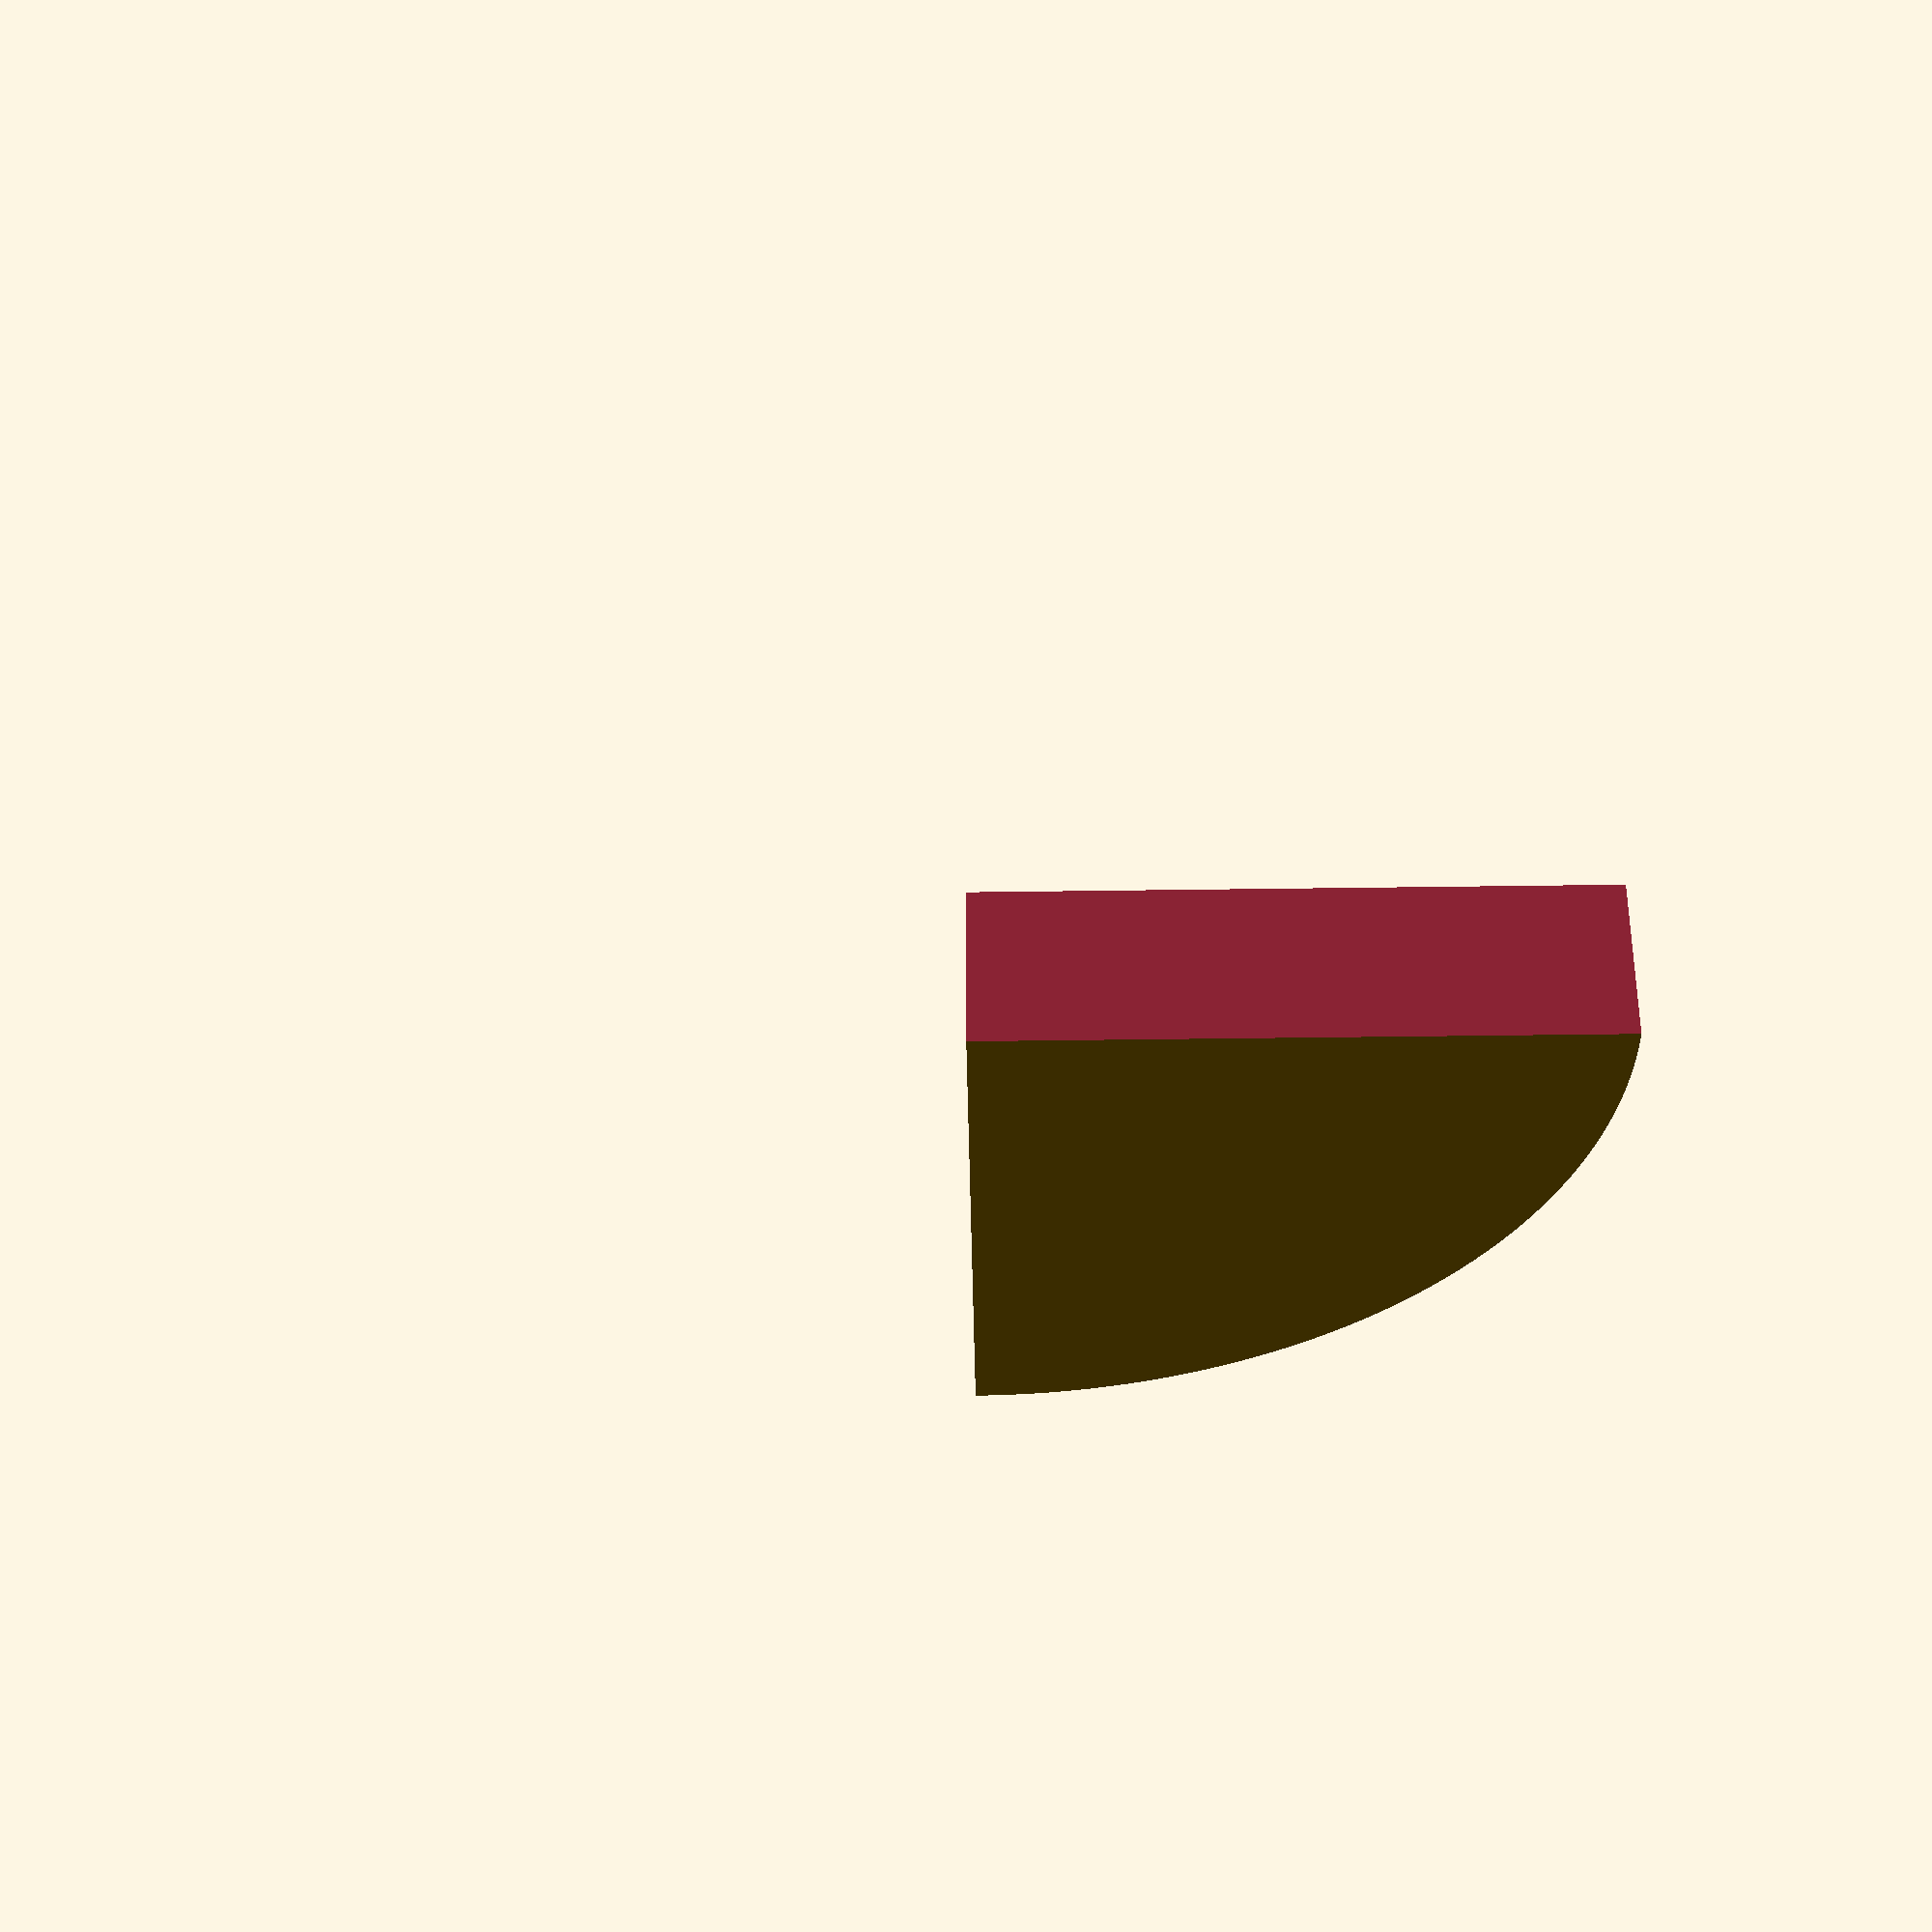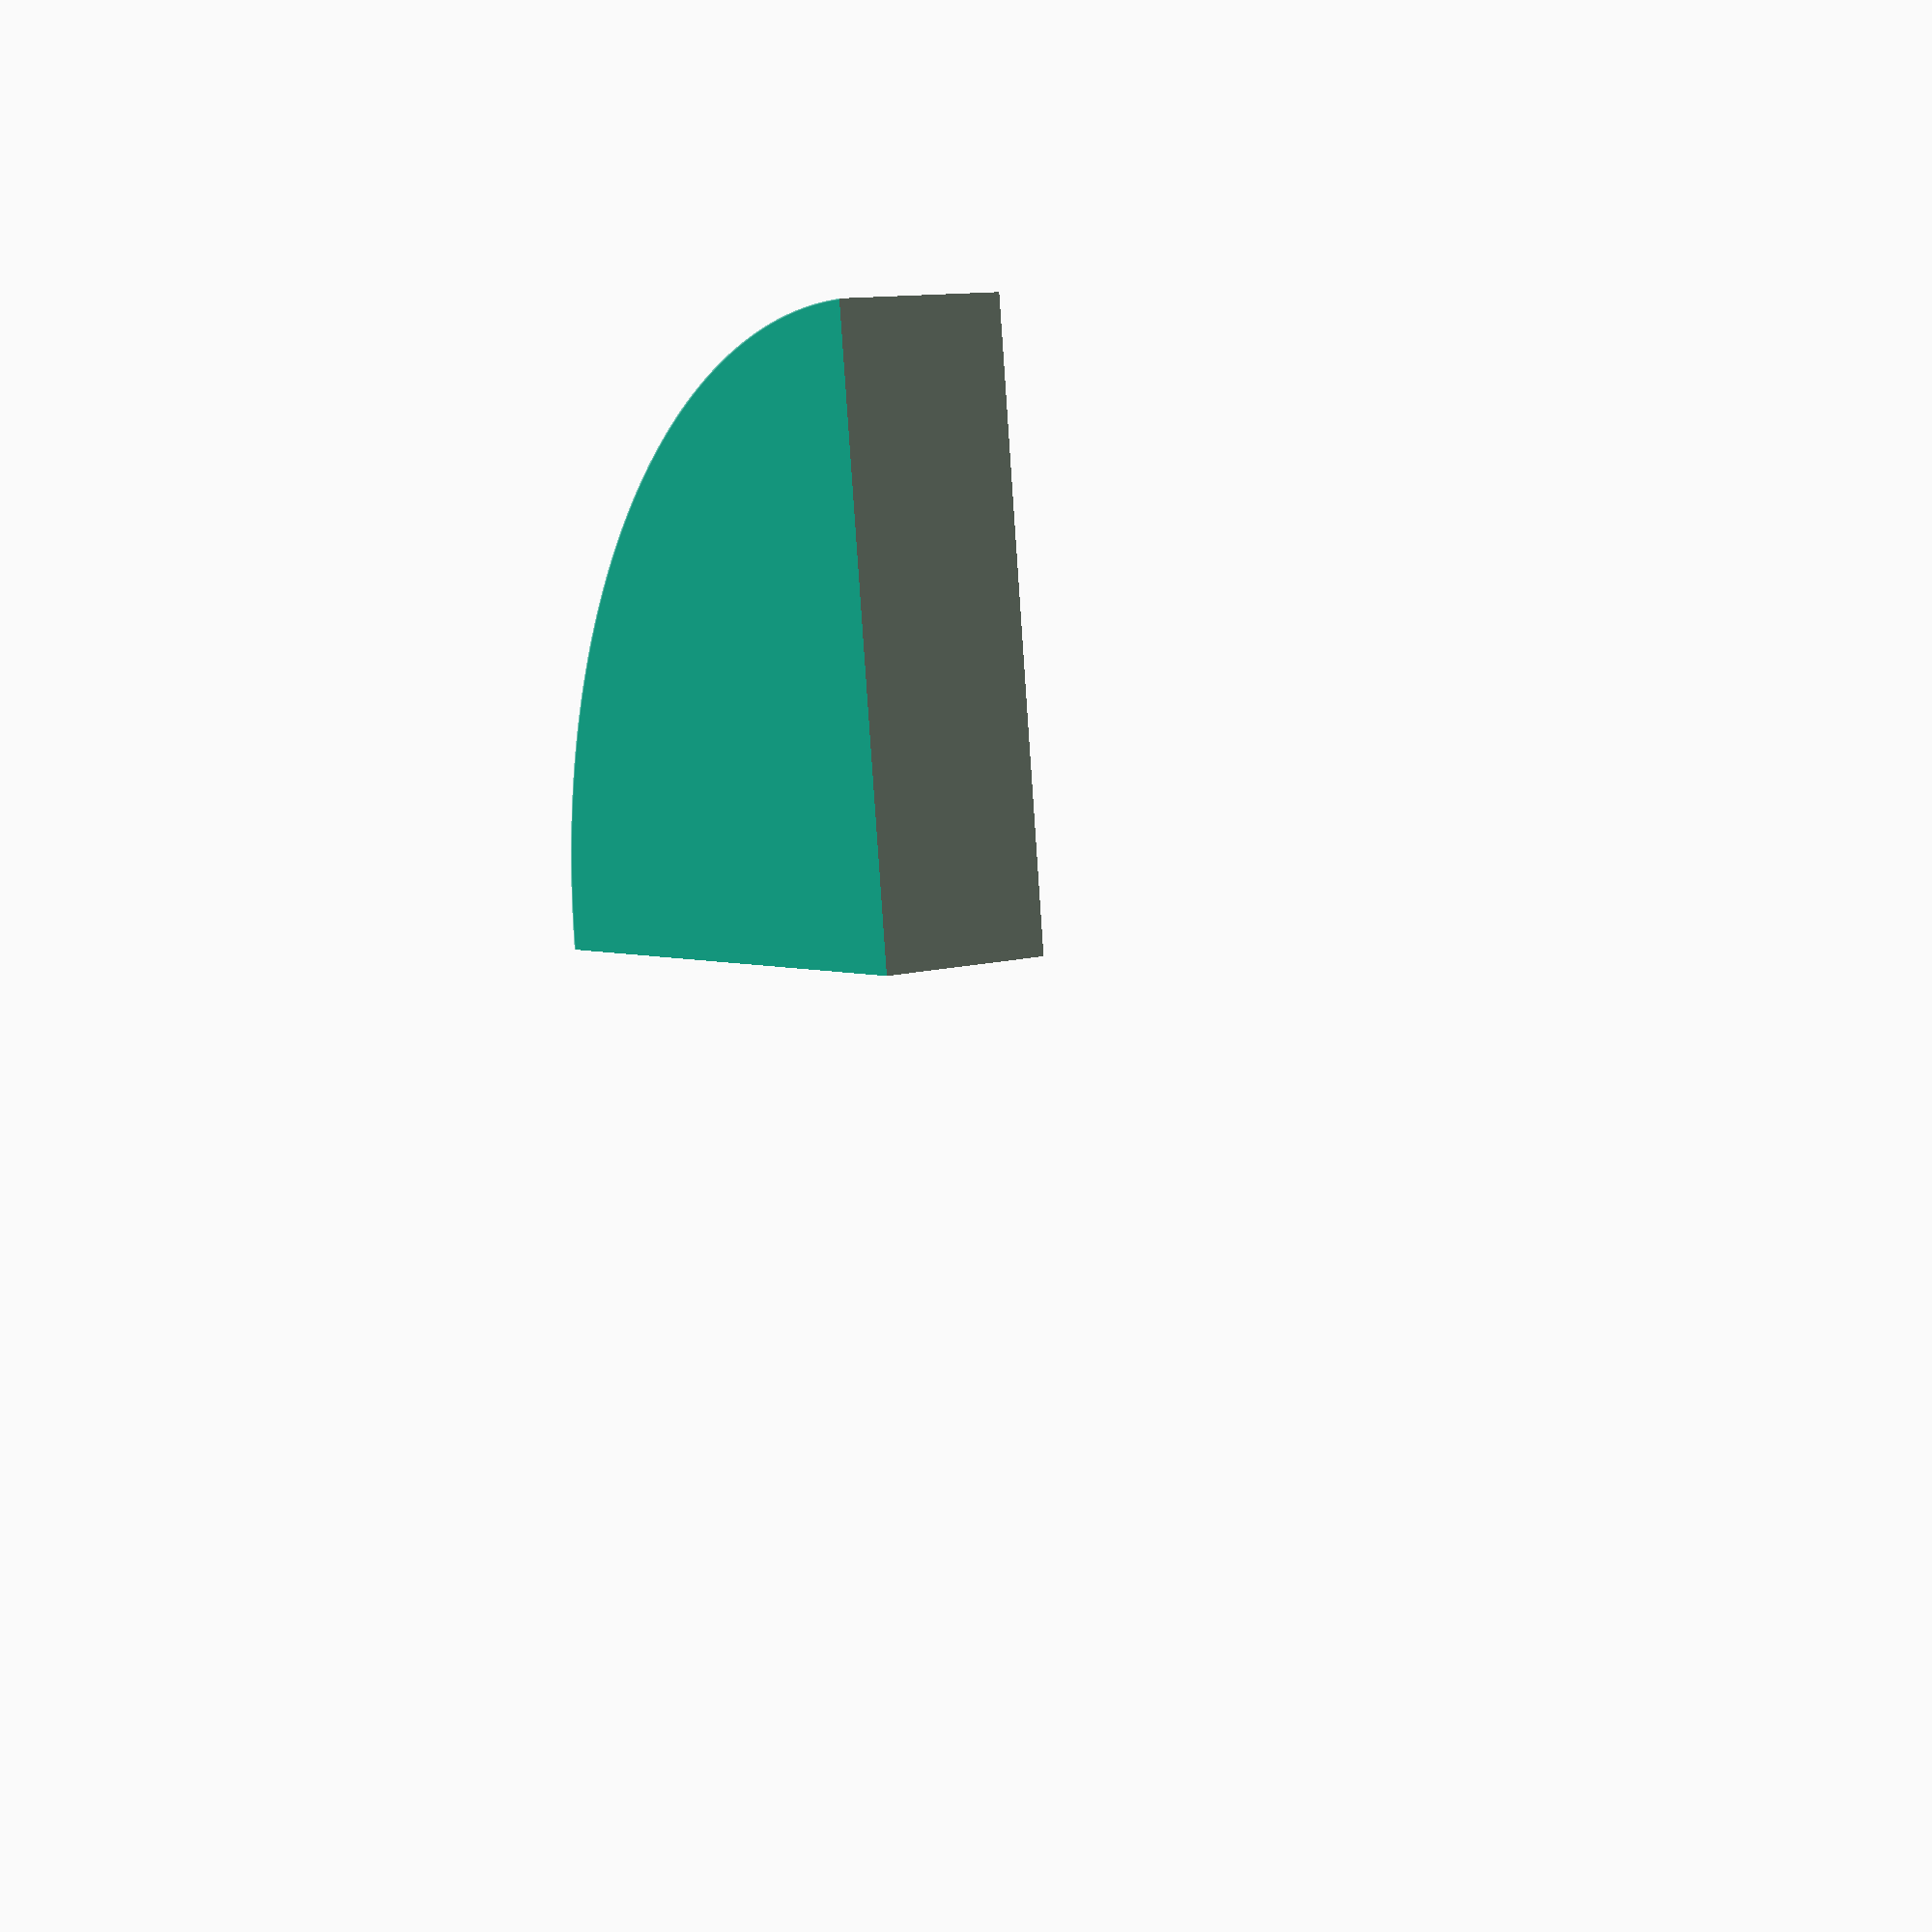
<openscad>
iw = 30;
ih = 120;

wall = 2;

w = iw + 2 * wall;
h = ih + wall;

difference() {
    translate([0, h, 0]) {
        difference() {
            rotate([0, 90, 0])
            cylinder(h = w, d = h * 2, $fn = 300);
            
            translate([-1, 0, -1])
            cube([w + 2, h + 1, h + 2]);
            
            translate([-1, -(h + 1), -(h + 1)])
            cube([w + 2, 2 * (h + 1), h + 1]);
            
        }
    }
    translate([wall, 0, wall])
    cube([iw, ih, h]);
}
</openscad>
<views>
elev=226.6 azim=80.0 roll=269.1 proj=p view=wireframe
elev=84.7 azim=147.8 roll=3.9 proj=p view=edges
</views>
